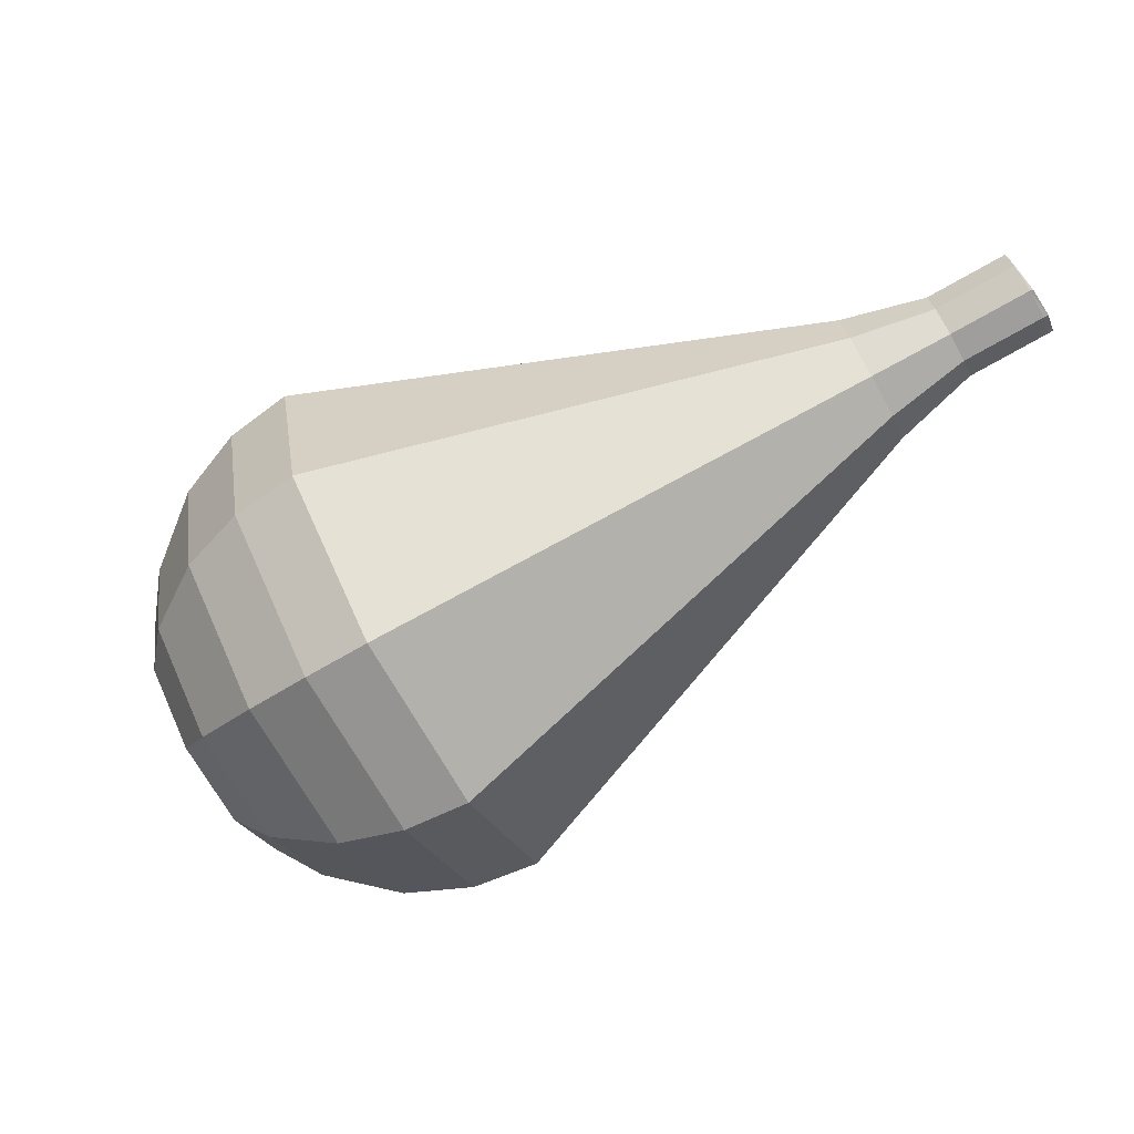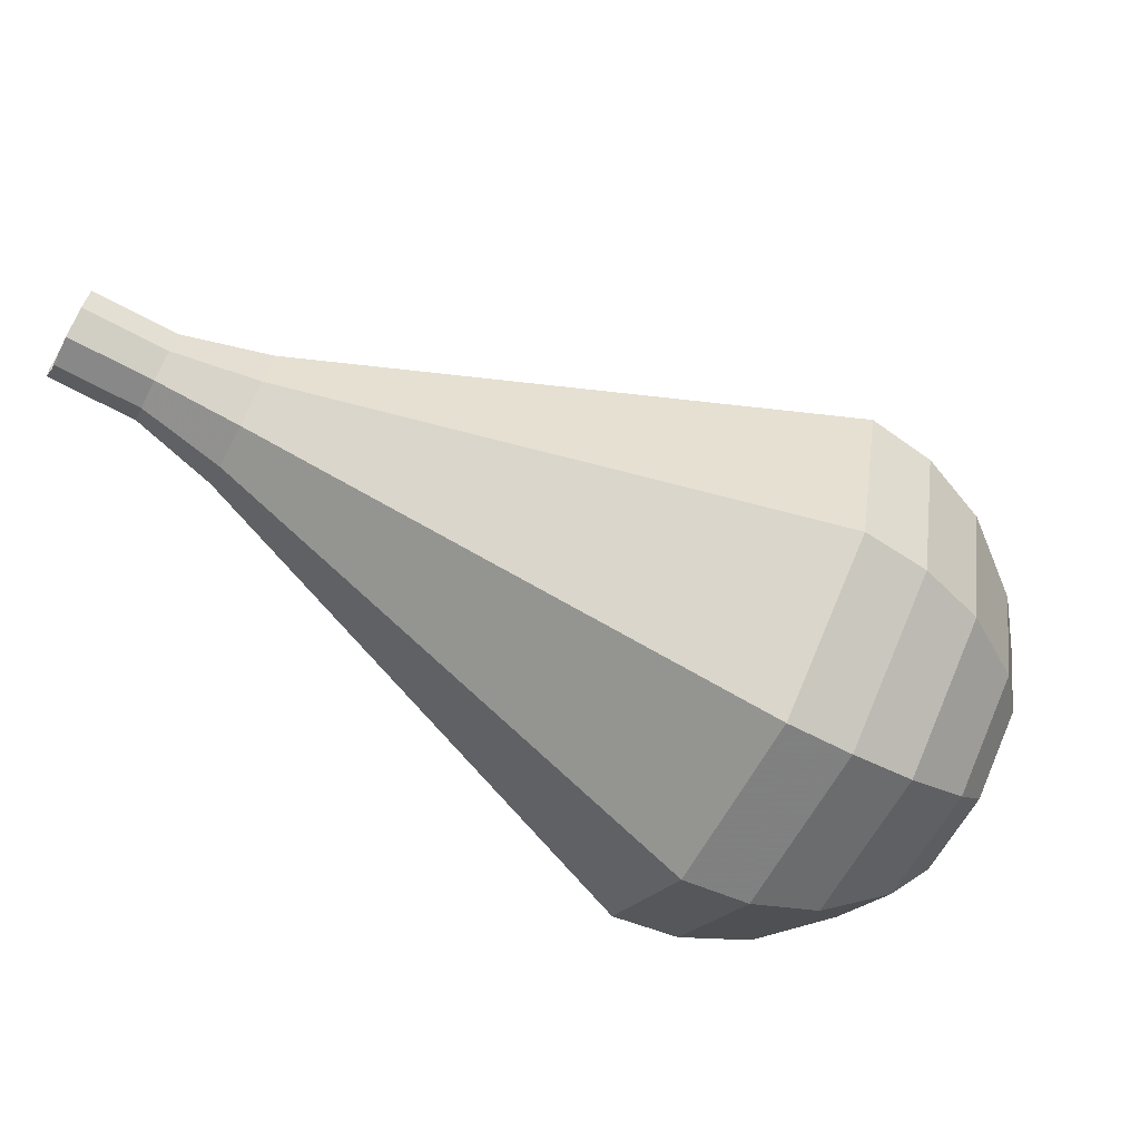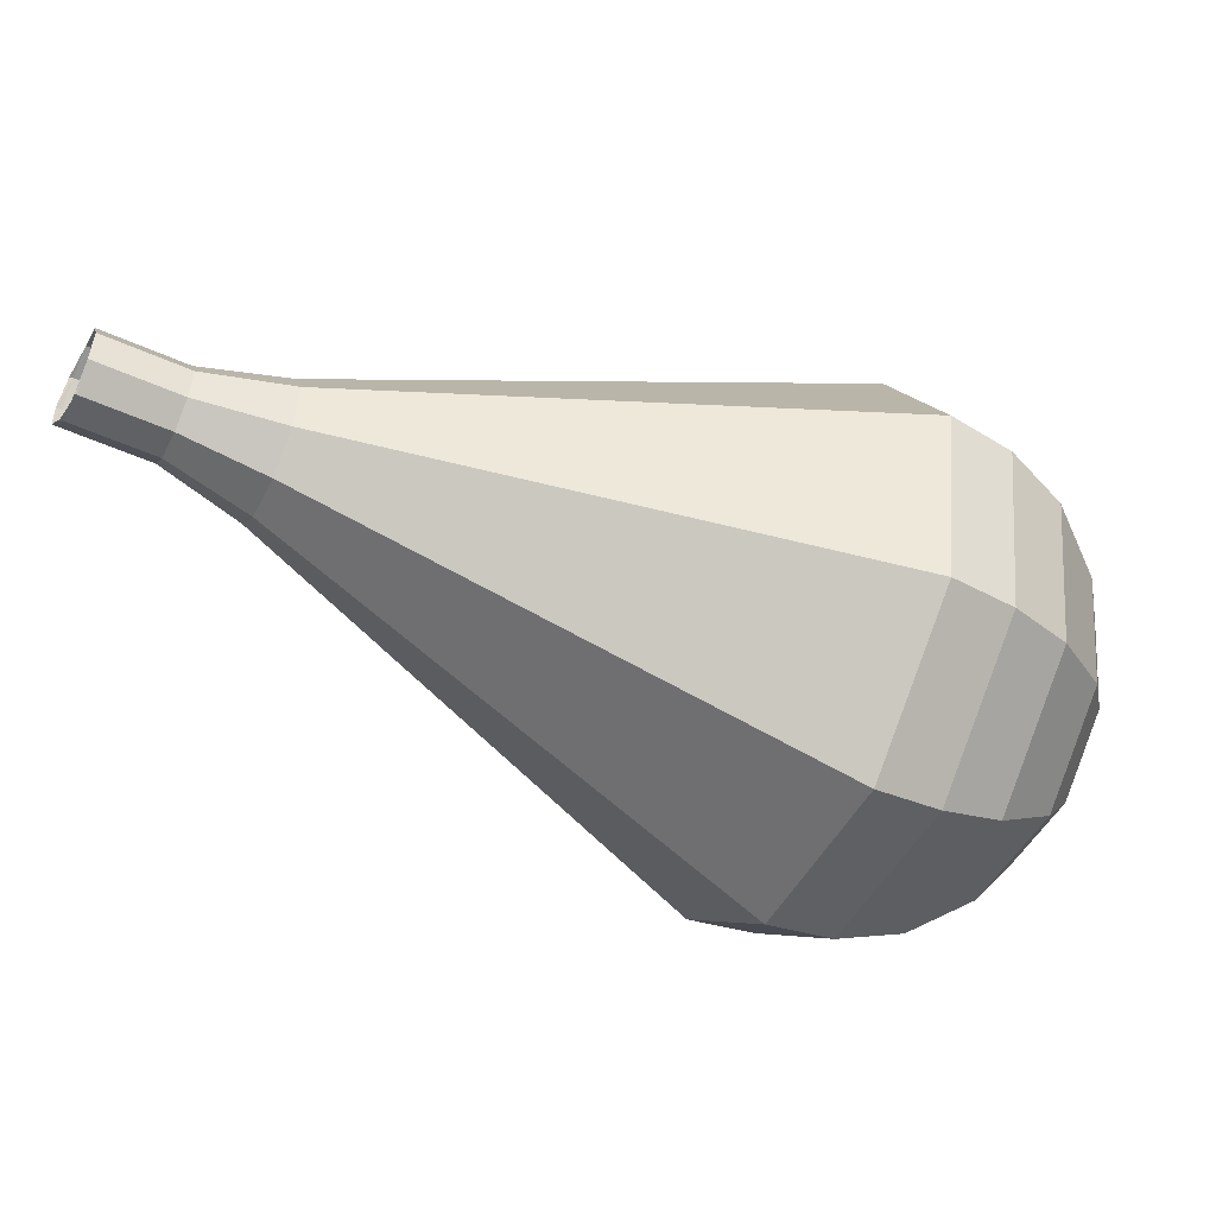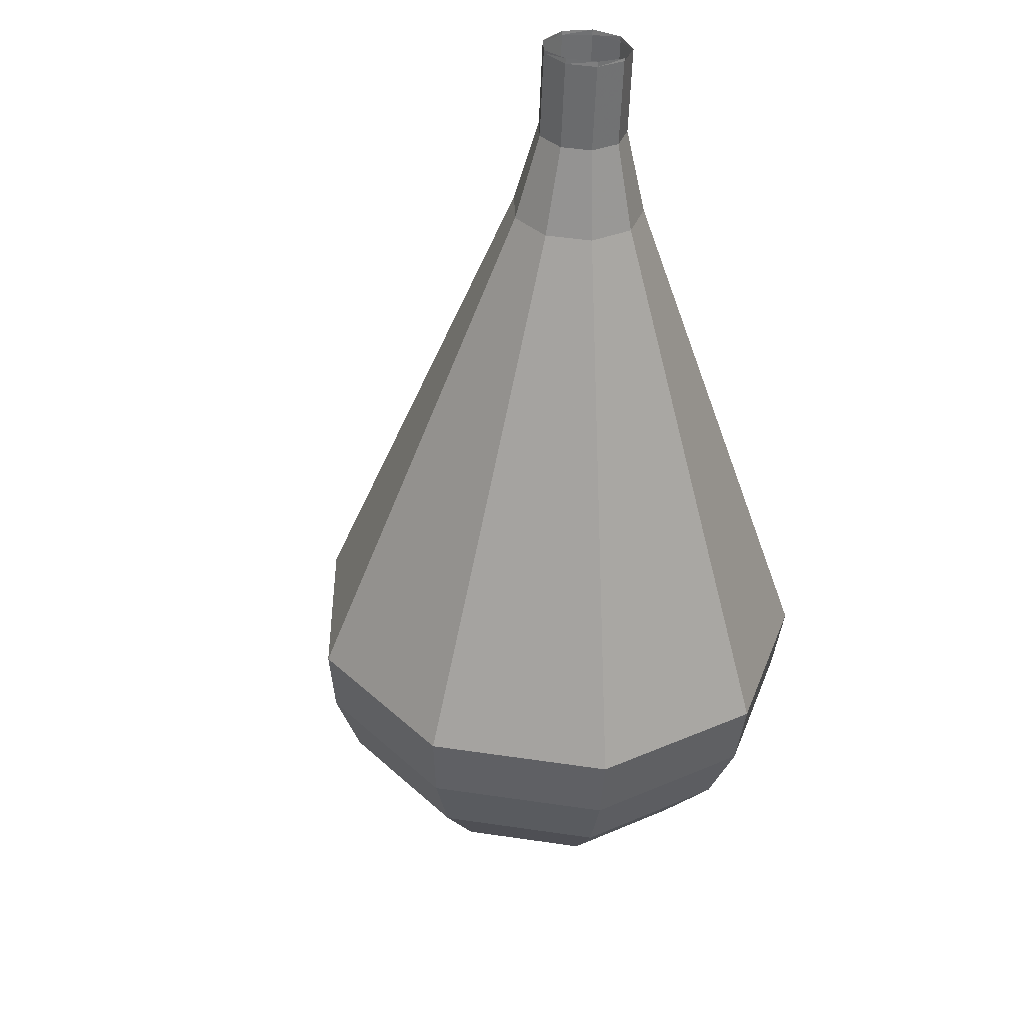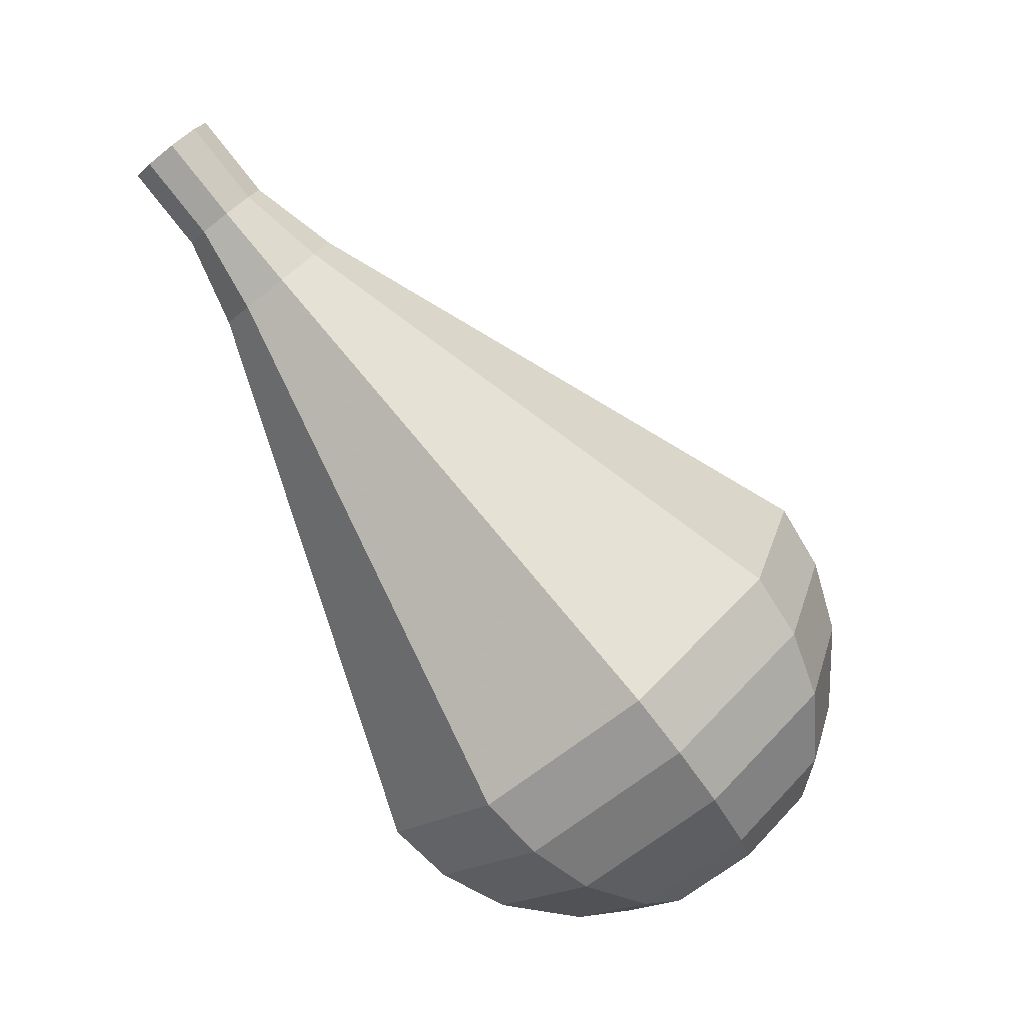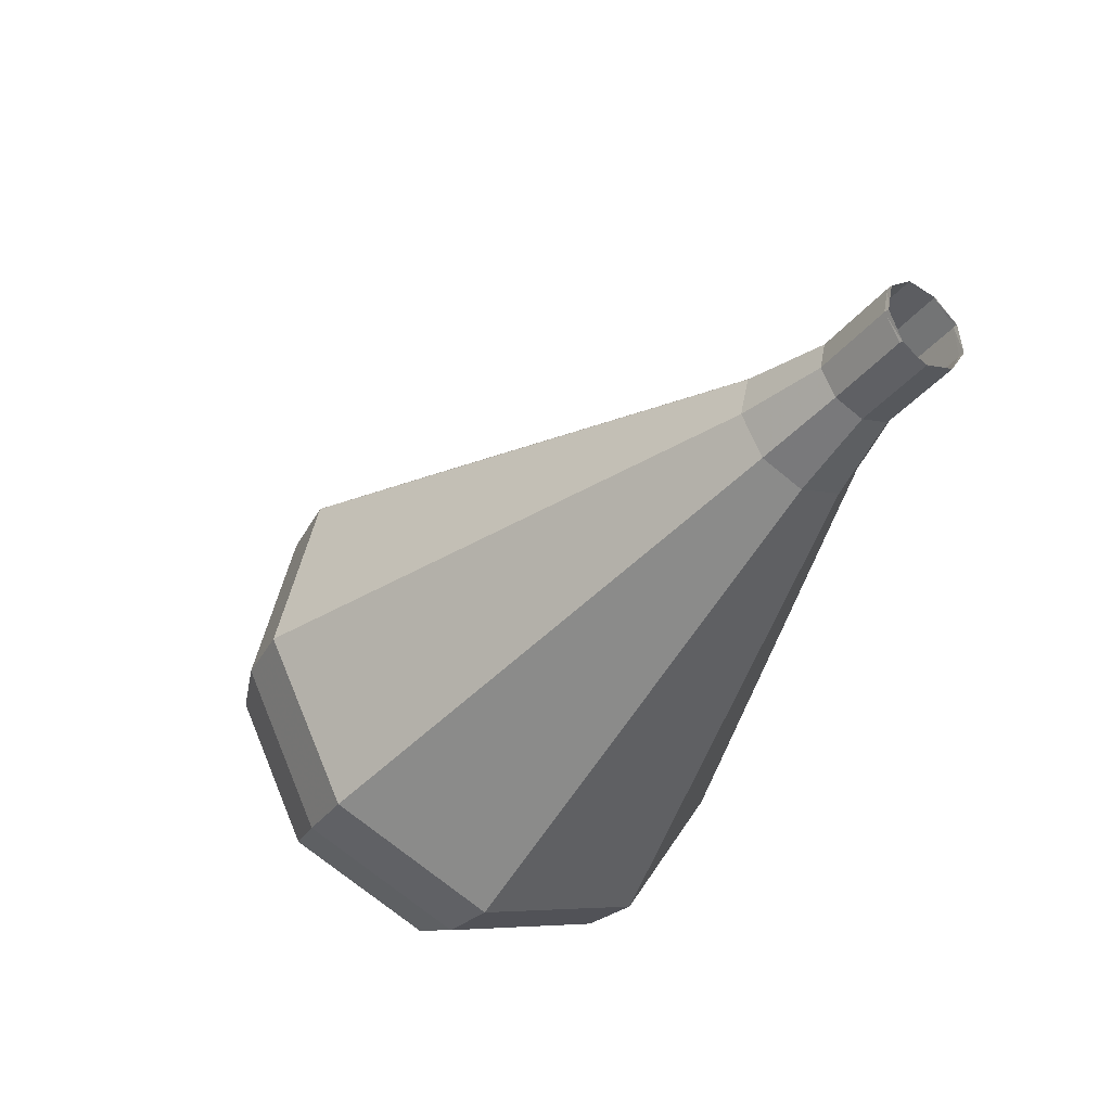
<metadata>
{"format":"obj","ext":"obj","renderer":"f3d","projection":"perspective","resolution":1024,"background":"white","views":[{"elev":-16.4,"azim":-148.0,"up":"+Z"},{"elev":44.9,"azim":29.0,"up":"+Z"},{"elev":23.1,"azim":8.3,"up":"+Z"},{"elev":-29.0,"azim":-75.7,"up":"+Z"},{"elev":67.9,"azim":63.6,"up":"+Z"},{"elev":-53.5,"azim":-98.1,"up":"+Y"}]}
</metadata>
<code>
g tube1
v 142.7 139.8 184.2
v 142.2 140 183.5
v 141.7 140.6 183.2
v 141.5 141.4 183.3
v 141.7 142.1 183.8
v 142.1 142.2 184.6
v 142.6 141.8 185.1
v 143 141 185.2
v 143 140.2 184.9
v 142.7 139.8 184.2
v 142.6 139.8 184.2
v 142.2 140 183.5
v 141.8 140.7 183.1
v 141.7 141.5 183.2
v 141.8 142.1 183.8
v 142.1 142.2 184.6
v 142.5 141.7 185.2
v 142.9 141 185.3
v 142.9 140.2 184.9
v 142.6 139.8 184.2
v 144.7 140.4 183.2
v 144.3 140.6 182.4
v 143.9 141.3 182.1
v 143.8 142.1 182.2
v 143.9 142.7 182.8
v 144.2 142.8 183.6
v 144.6 142.4 184.2
v 144.9 141.6 184.3
v 145 140.8 183.9
v 144.7 140.4 183.2
v 147 140.5 182.1
v 146.4 140.7 181.1
v 145.8 141.7 180.5
v 145.5 143 180.7
v 145.7 143.9 181.6
v 146.2 144 182.7
v 146.9 143.4 183.6
v 147.3 142.2 183.8
v 147.4 141 183.2
v 147 140.5 182.1
v 149.4 140.2 181.1
v 148.4 140.6 179.5
v 147.6 142.1 178.6
v 147.2 143.9 178.9
v 147.4 145.3 180.3
v 148.2 145.5 182
v 149.1 144.5 183.3
v 149.8 142.8 183.6
v 149.9 141 182.8
v 149.4 140.2 181.1
v 151.7 139.9 180.1
v 150.5 140.5 177.9
v 149.3 142.4 176.8
v 148.8 144.9 177.2
v 149.1 146.7 178.9
v 150.2 147 181.3
v 151.4 145.7 183
v 152.3 143.3 183.4
v 152.4 141 182.3
v 151.7 139.9 180.1
v 156.4 139.4 178
v 154.6 140.2 174.8
v 152.8 143.1 173
v 152 146.9 173.6
v 152.5 149.6 176.3
v 154.1 150.1 179.8
v 156 148 182.5
v 157.4 144.5 183.1
v 157.5 141.1 181.3
v 156.4 139.4 178
v 161.1 138.8 176
v 158.7 139.9 171.6
v 156.4 143.9 169.3
v 155.3 148.8 170.1
v 155.9 152.4 173.7
v 158 153.1 178.3
v 160.6 150.4 181.9
v 162.4 145.6 182.7
v 162.6 141.1 180.4
v 161.1 138.8 176
v 162.7 139.5 175.2
v 160.3 140.6 171
v 158.1 144.4 168.7
v 157 149.2 169.5
v 157.7 152.7 173
v 159.7 153.3 177.5
v 162.2 150.7 180.9
v 163.9 146.1 181.7
v 164.1 141.7 179.4
v 162.7 139.5 175.2
v 164.1 140.7 174.4
v 162 141.7 170.6
v 160 145.1 168.6
v 159 149.4 169.3
v 159.6 152.5 172.4
v 161.4 153.1 176.4
v 163.6 150.8 179.5
v 165.2 146.7 180.2
v 165.4 142.7 178.2
v 164.1 140.7 174.4
v 165.3 142.7 173.6
v 163.7 143.4 170.7
v 162.1 146 169.2
v 161.4 149.3 169.7
v 161.9 151.7 172.1
v 163.2 152.1 175.1
v 164.9 150.4 177.5
v 166.1 147.2 178
v 166.3 144.2 176.5
v 165.3 142.7 173.6
v 165.7 144.2 173.2
v 164.5 144.7 171.1
v 163.4 146.7 170
v 162.9 149.1 170.4
v 163.2 150.8 172.1
v 164.2 151.1 174.3
v 165.5 149.8 176.1
v 166.3 147.5 176.4
v 166.4 145.3 175.3
v 165.7 144.2 173.2
v 165.5 147.9 172.8
v 165.5 147.9 172.8
v 165.5 147.9 172.8
v 165.5 147.9 172.8
v 165.5 147.9 172.8
v 165.5 147.9 172.8
v 165.5 147.9 172.8
v 165.5 147.9 172.8
v 165.5 147.9 172.8
v 165.5 147.9 172.8
f 1 2 12
f 12 11 1
f 2 3 13
f 13 12 2
f 3 4 14
f 14 13 3
f 4 5 15
f 15 14 4
f 5 6 16
f 16 15 5
f 6 7 17
f 17 16 6
f 7 8 18
f 18 17 7
f 8 9 19
f 19 18 8
f 9 10 20
f 20 19 9
f 11 12 22
f 22 21 11
f 12 13 23
f 23 22 12
f 13 14 24
f 24 23 13
f 14 15 25
f 25 24 14
f 15 16 26
f 26 25 15
f 16 17 27
f 27 26 16
f 17 18 28
f 28 27 17
f 18 19 29
f 29 28 18
f 19 20 30
f 30 29 19
f 21 22 32
f 32 31 21
f 22 23 33
f 33 32 22
f 23 24 34
f 34 33 23
f 24 25 35
f 35 34 24
f 25 26 36
f 36 35 25
f 26 27 37
f 37 36 26
f 27 28 38
f 38 37 27
f 28 29 39
f 39 38 28
f 29 30 40
f 40 39 29
f 31 32 42
f 42 41 31
f 32 33 43
f 43 42 32
f 33 34 44
f 44 43 33
f 34 35 45
f 45 44 34
f 35 36 46
f 46 45 35
f 36 37 47
f 47 46 36
f 37 38 48
f 48 47 37
f 38 39 49
f 49 48 38
f 39 40 50
f 50 49 39
f 41 42 52
f 52 51 41
f 42 43 53
f 53 52 42
f 43 44 54
f 54 53 43
f 44 45 55
f 55 54 44
f 45 46 56
f 56 55 45
f 46 47 57
f 57 56 46
f 47 48 58
f 58 57 47
f 48 49 59
f 59 58 48
f 49 50 60
f 60 59 49
f 51 52 62
f 62 61 51
f 52 53 63
f 63 62 52
f 53 54 64
f 64 63 53
f 54 55 65
f 65 64 54
f 55 56 66
f 66 65 55
f 56 57 67
f 67 66 56
f 57 58 68
f 68 67 57
f 58 59 69
f 69 68 58
f 59 60 70
f 70 69 59
f 61 62 72
f 72 71 61
f 62 63 73
f 73 72 62
f 63 64 74
f 74 73 63
f 64 65 75
f 75 74 64
f 65 66 76
f 76 75 65
f 66 67 77
f 77 76 66
f 67 68 78
f 78 77 67
f 68 69 79
f 79 78 68
f 69 70 80
f 80 79 69
f 71 72 82
f 82 81 71
f 72 73 83
f 83 82 72
f 73 74 84
f 84 83 73
f 74 75 85
f 85 84 74
f 75 76 86
f 86 85 75
f 76 77 87
f 87 86 76
f 77 78 88
f 88 87 77
f 78 79 89
f 89 88 78
f 79 80 90
f 90 89 79
f 81 82 92
f 92 91 81
f 82 83 93
f 93 92 82
f 83 84 94
f 94 93 83
f 84 85 95
f 95 94 84
f 85 86 96
f 96 95 85
f 86 87 97
f 97 96 86
f 87 88 98
f 98 97 87
f 88 89 99
f 99 98 88
f 89 90 100
f 100 99 89
f 91 92 102
f 102 101 91
f 92 93 103
f 103 102 92
f 93 94 104
f 104 103 93
f 94 95 105
f 105 104 94
f 95 96 106
f 106 105 95
f 96 97 107
f 107 106 96
f 97 98 108
f 108 107 97
f 98 99 109
f 109 108 98
f 99 100 110
f 110 109 99
f 101 102 112
f 112 111 101
f 102 103 113
f 113 112 102
f 103 104 114
f 114 113 103
f 104 105 115
f 115 114 104
f 105 106 116
f 116 115 105
f 106 107 117
f 117 116 106
f 107 108 118
f 118 117 107
f 108 109 119
f 119 118 108
f 109 110 120
f 120 119 109
f 111 112 122
f 122 121 111
f 112 113 123
f 123 122 112
f 113 114 124
f 124 123 113
f 114 115 125
f 125 124 114
f 115 116 126
f 126 125 115
f 116 117 127
f 127 126 116
f 117 118 128
f 128 127 117
f 118 119 129
f 129 128 118
f 119 120 130
f 130 129 119

</code>
